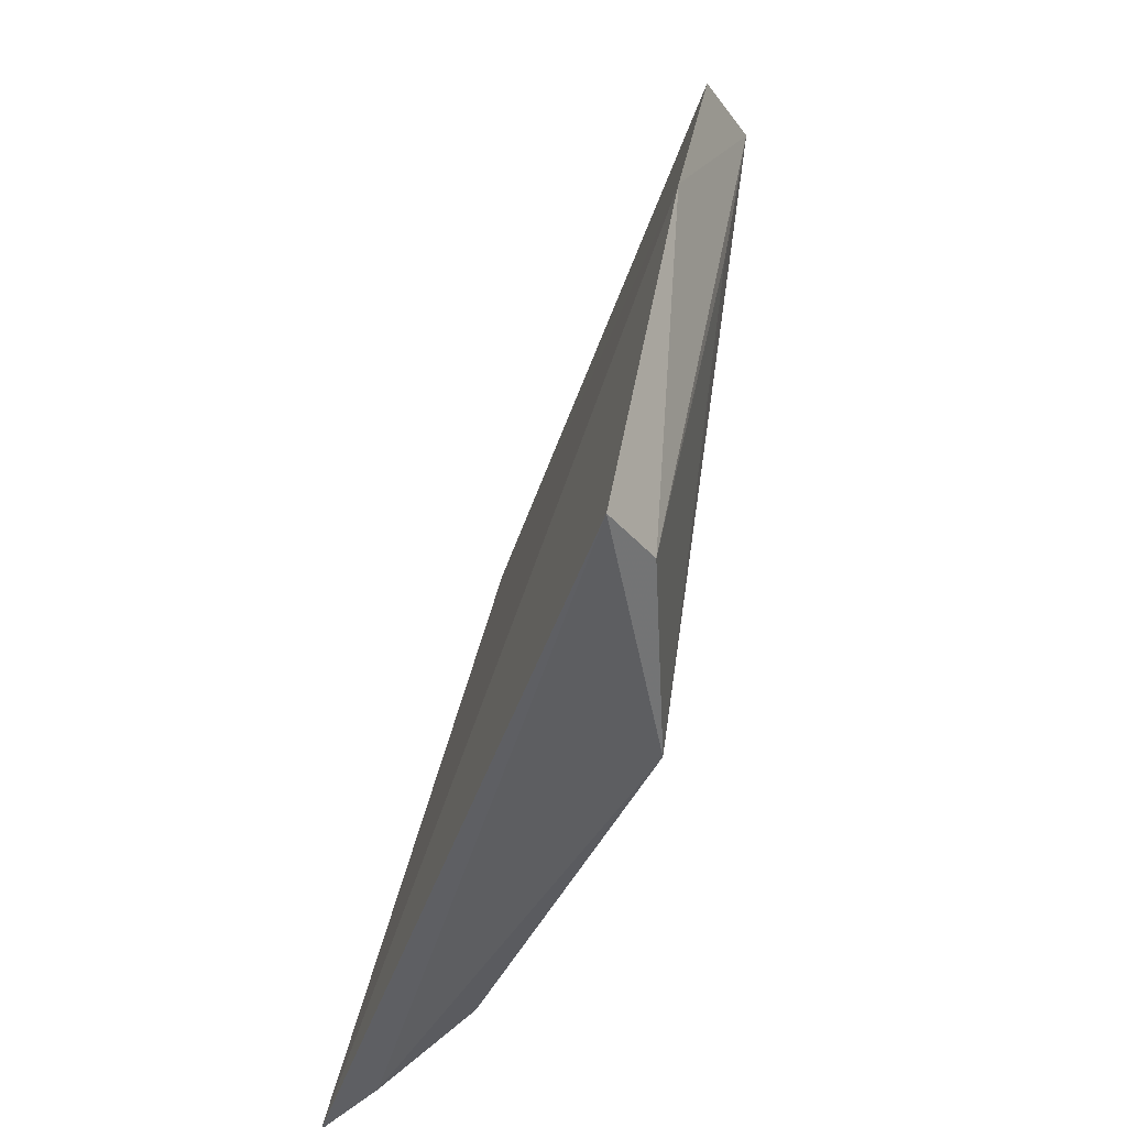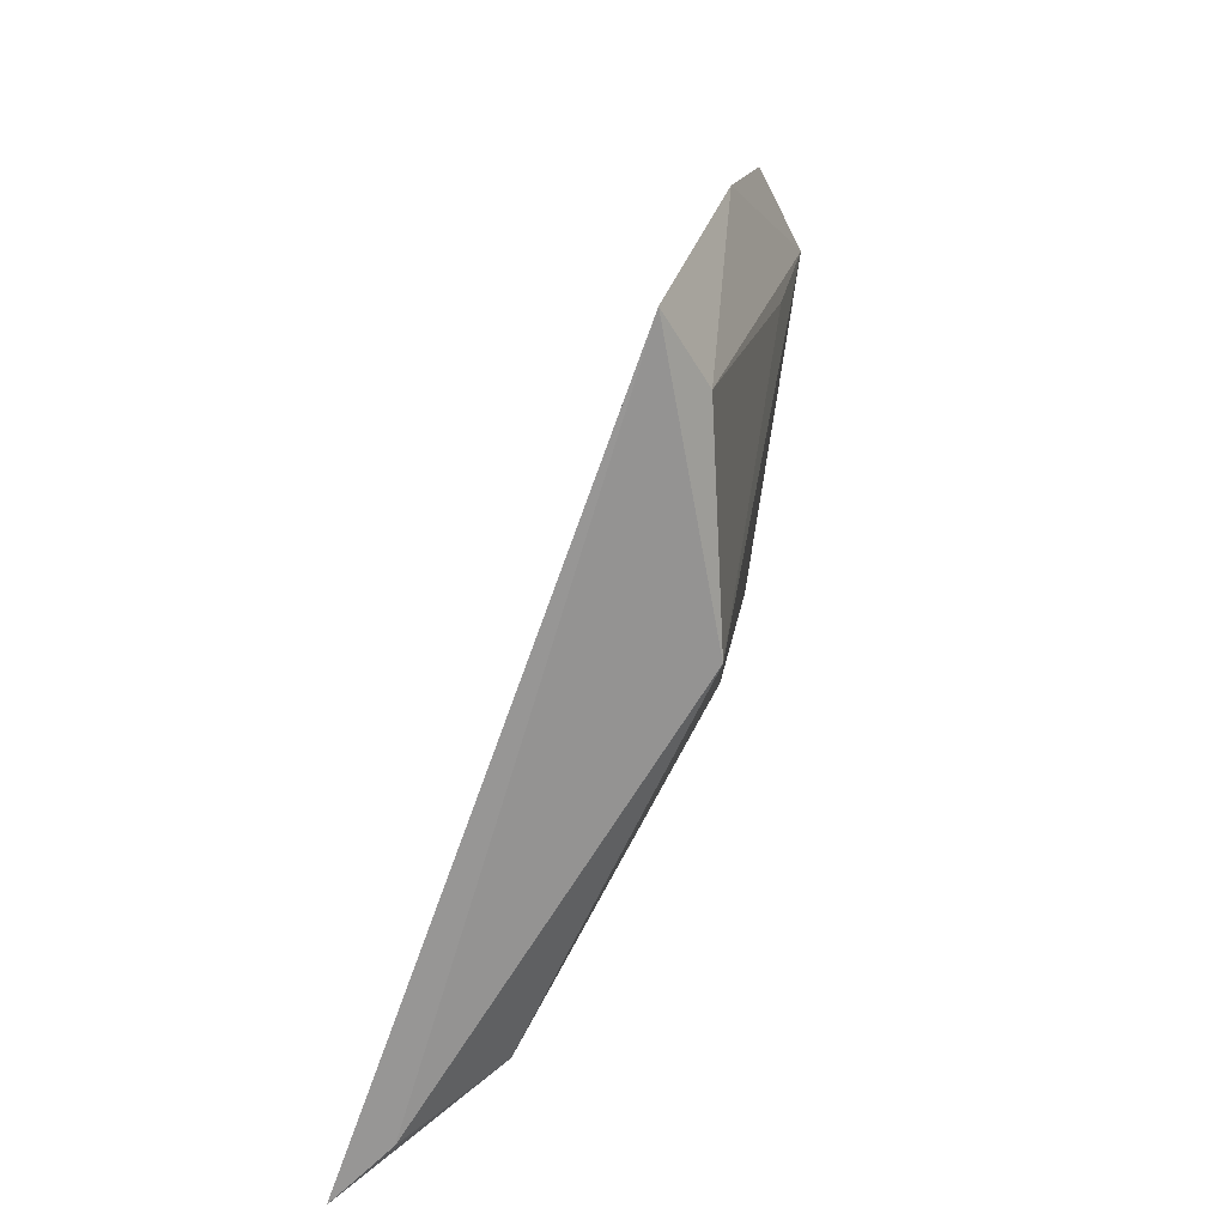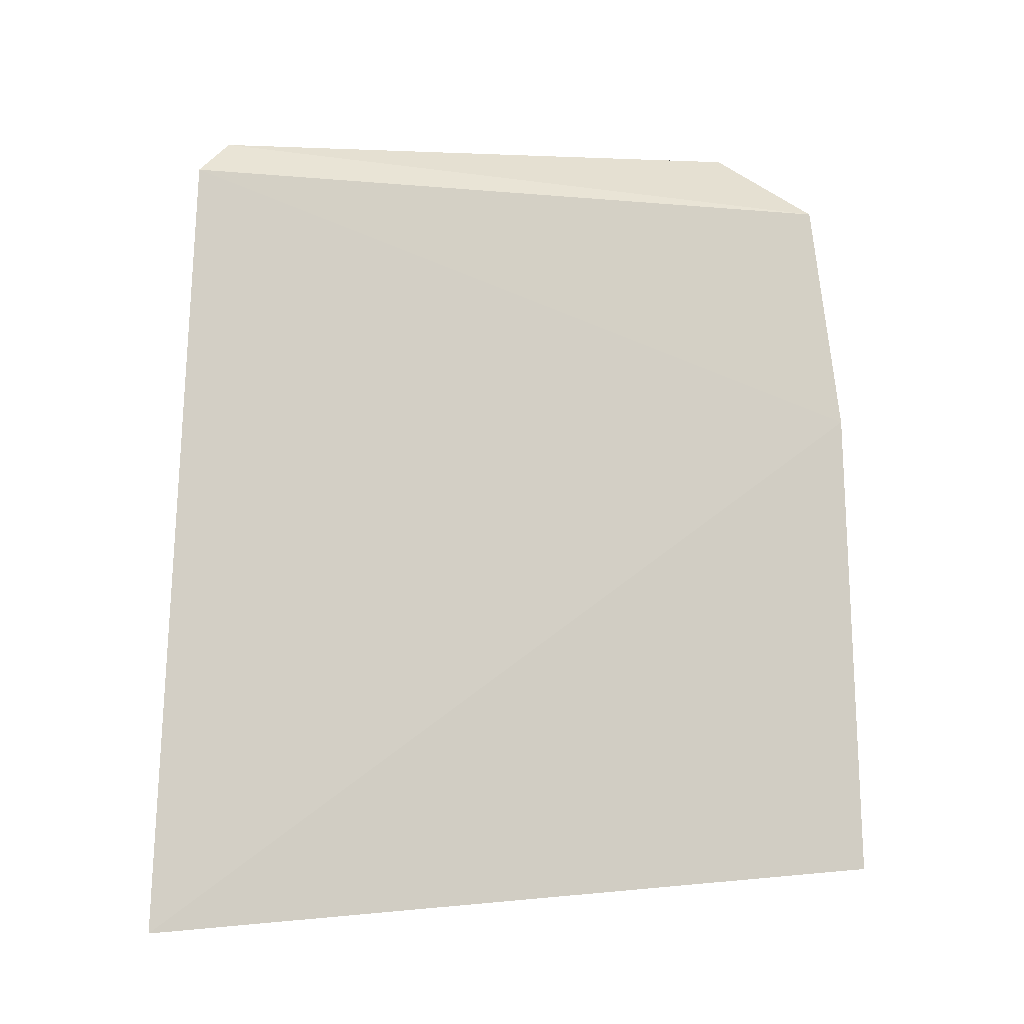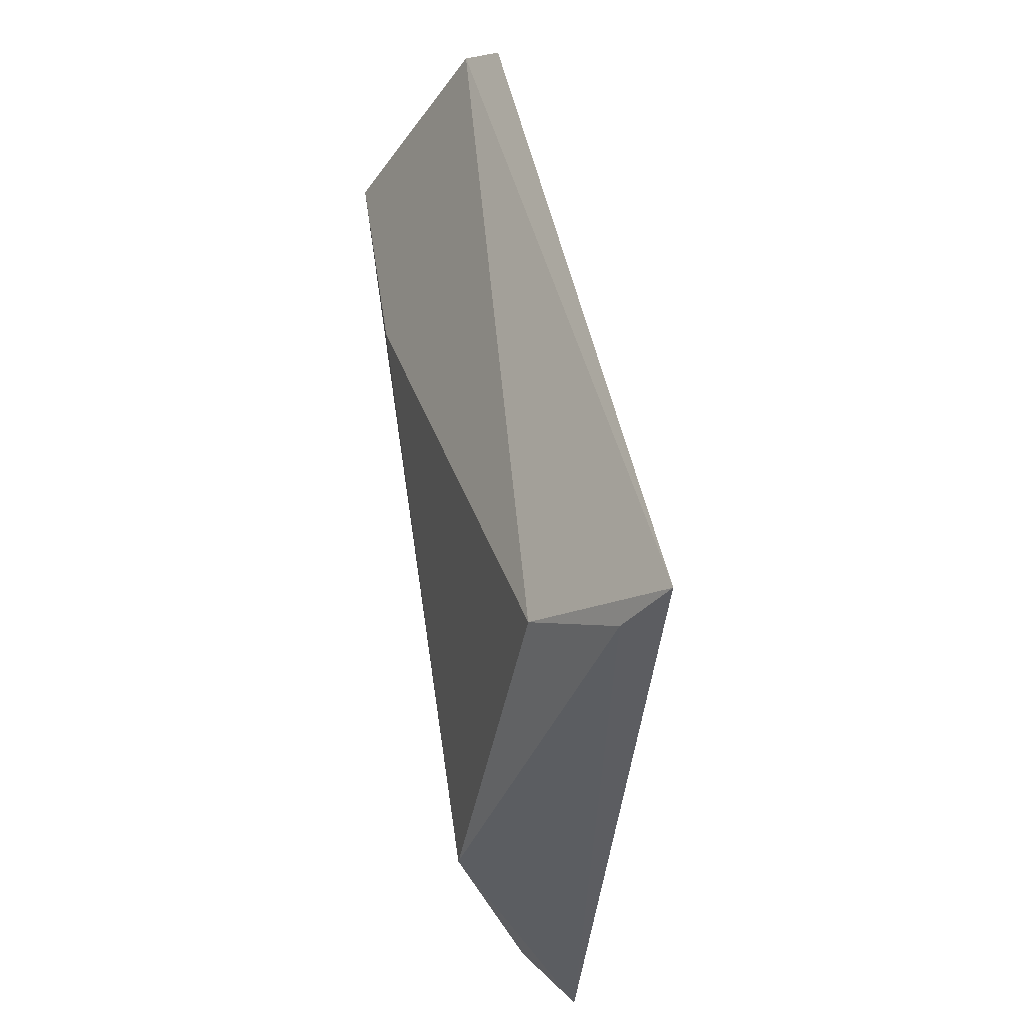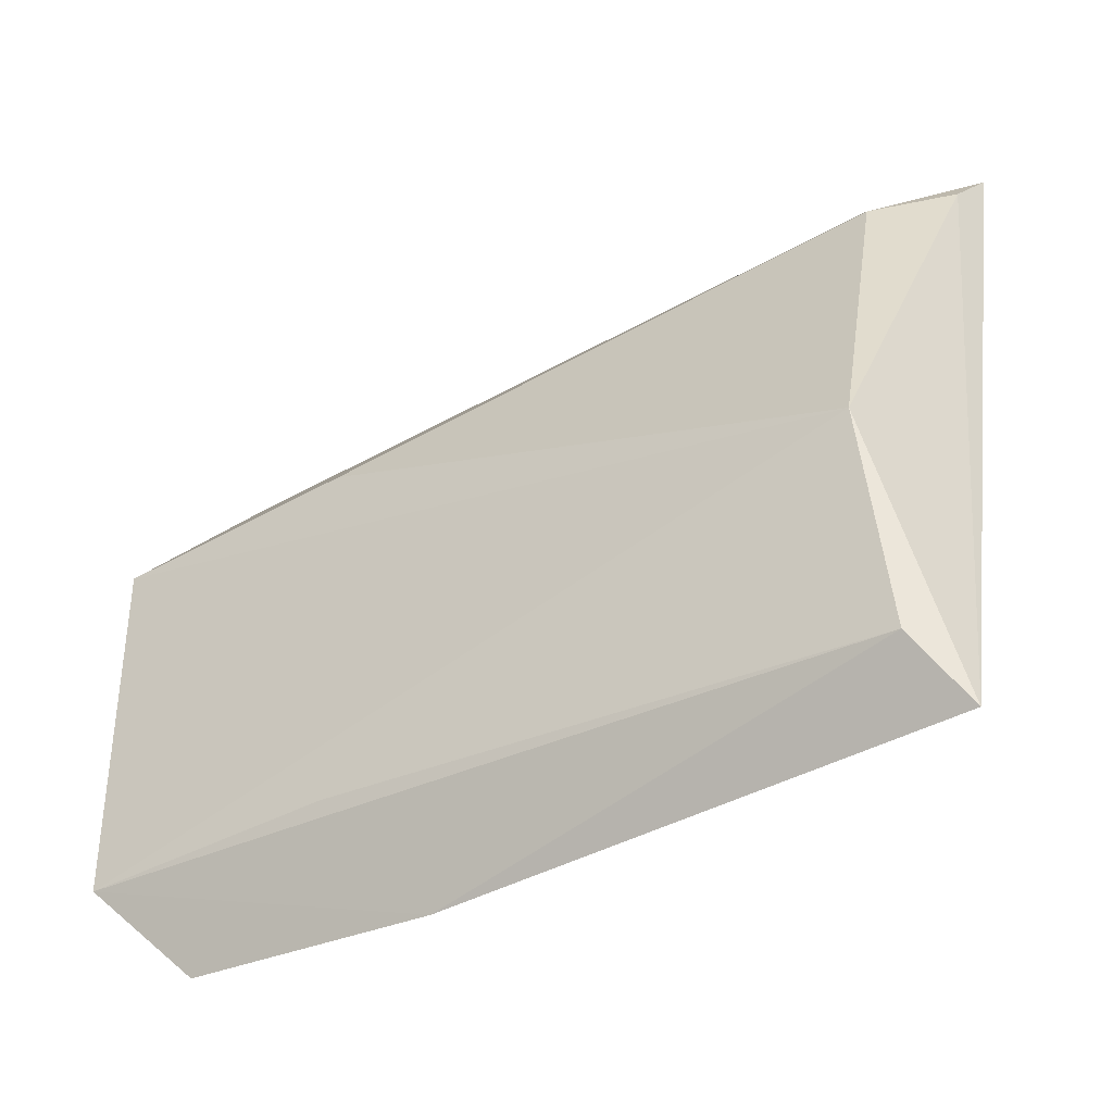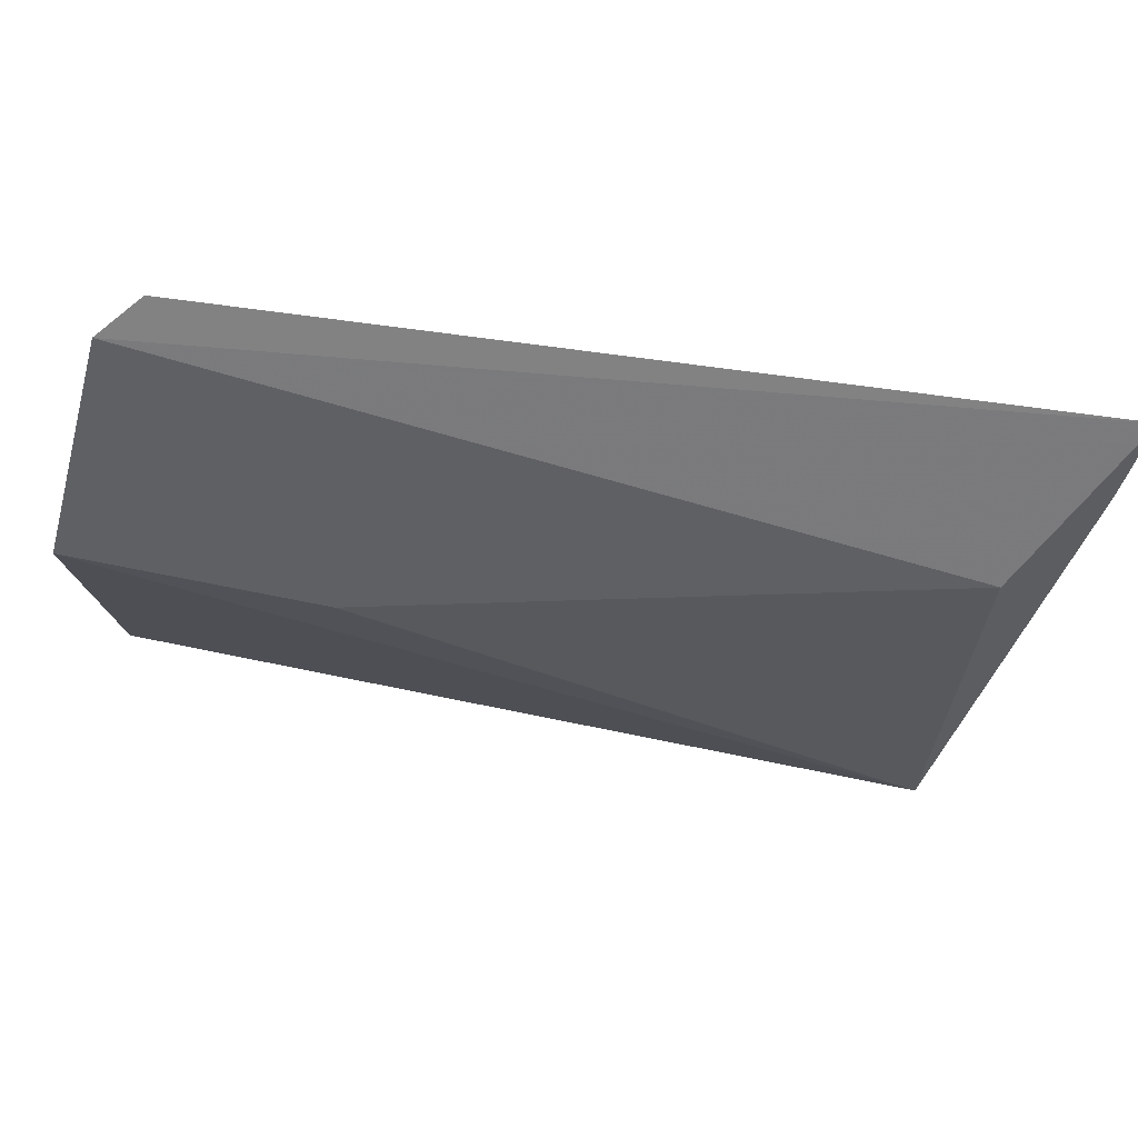
<metadata>
{"format":"obj","ext":"obj","renderer":"f3d","projection":"perspective","resolution":1024,"background":"white","views":[{"elev":-49.4,"azim":-10.2,"up":"+Z"},{"elev":-68.9,"azim":-10.2,"up":"+Z"},{"elev":-1.7,"azim":-98.2,"up":"+Z"},{"elev":-40.5,"azim":-175.1,"up":"+Z"},{"elev":-44.9,"azim":130.2,"up":"+Y"},{"elev":75.2,"azim":109.7,"up":"+Y"}]}
</metadata>
<code>
v -0.02104 -0.007955 -0.3732
v -0.02212 0.006726 -0.4159
v -0.01613 0.02007 -0.3692
v -0.02679 0.03369 -0.3723
v -0.03581 0.03638 -0.419
v -0.0171 -0.002524 -0.369
v -0.02812 -0.009384 -0.4173
v -0.02367 -0.009351 -0.3878
v -0.02817 0.02915 -0.4151
v -0.0245 0.03182 -0.3702
v -0.03306 0.03285 -0.4185
v -0.02502 -0.005703 -0.4155
v -0.01826 0.0205 -0.384
v -0.0193 -0.002642 -0.3838
f 6 2 3
f 8 1 4
f 8 4 5
f 8 5 7
f 8 6 1
f 10 6 3
f 10 4 1
f 10 1 6
f 10 3 9
f 10 9 5
f 10 5 4
f 11 7 5
f 11 2 7
f 11 9 2
f 11 5 9
f 12 7 2
f 12 8 7
f 12 6 8
f 13 9 3
f 13 3 2
f 13 2 9
f 14 12 2
f 14 2 6
f 14 6 12

</code>
